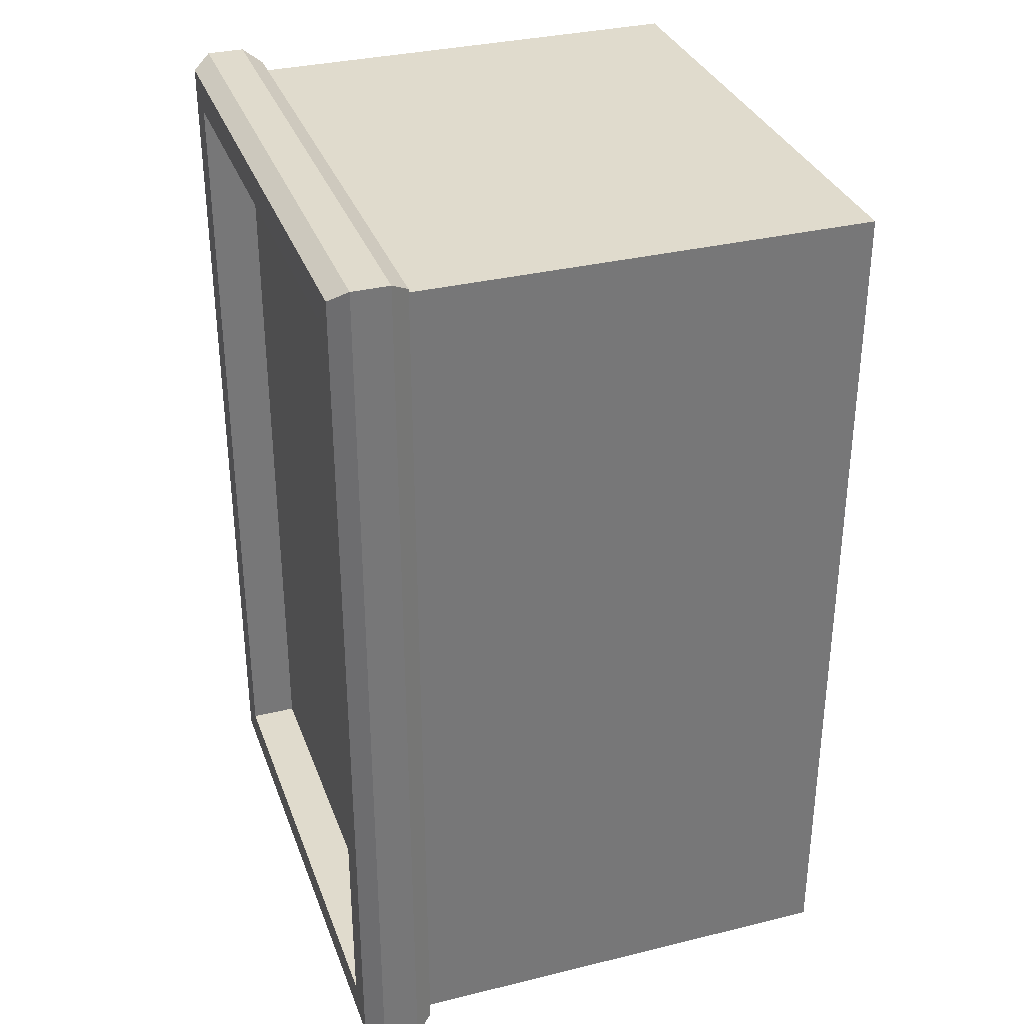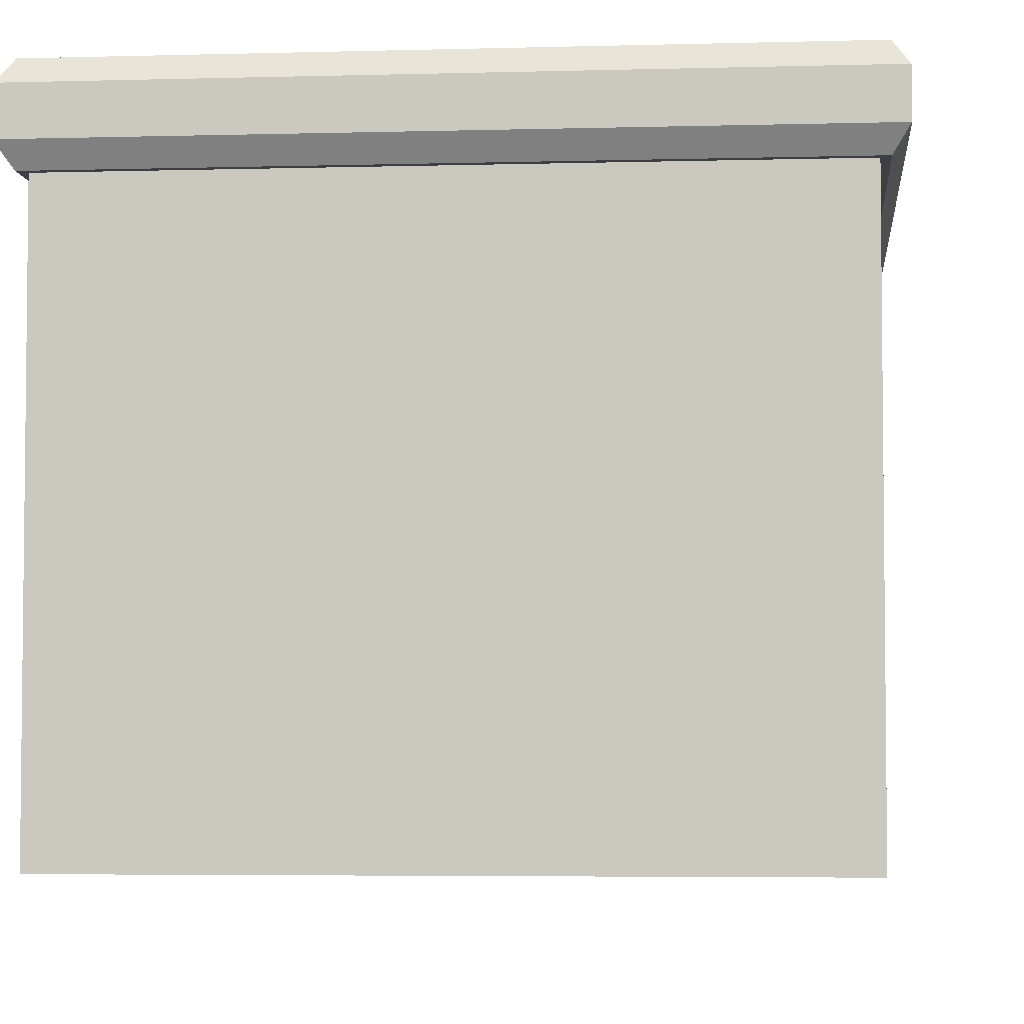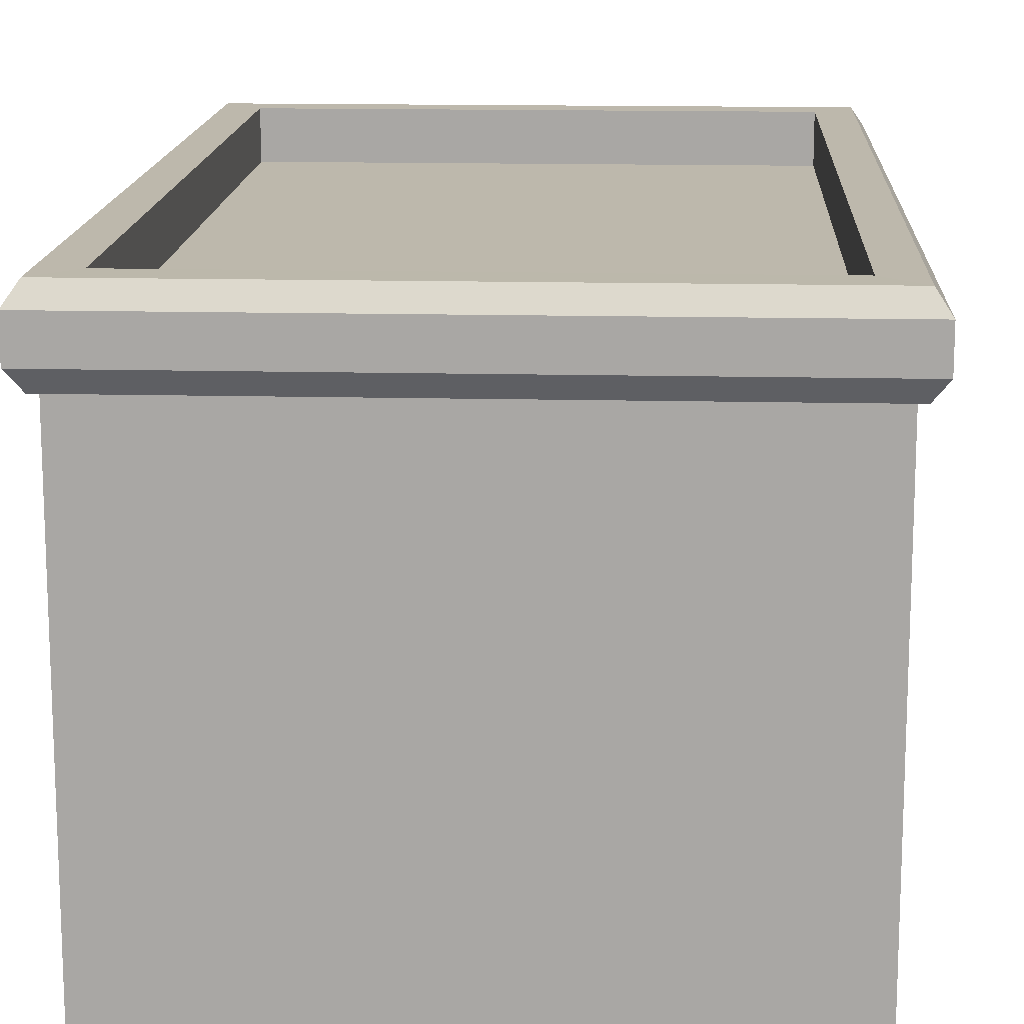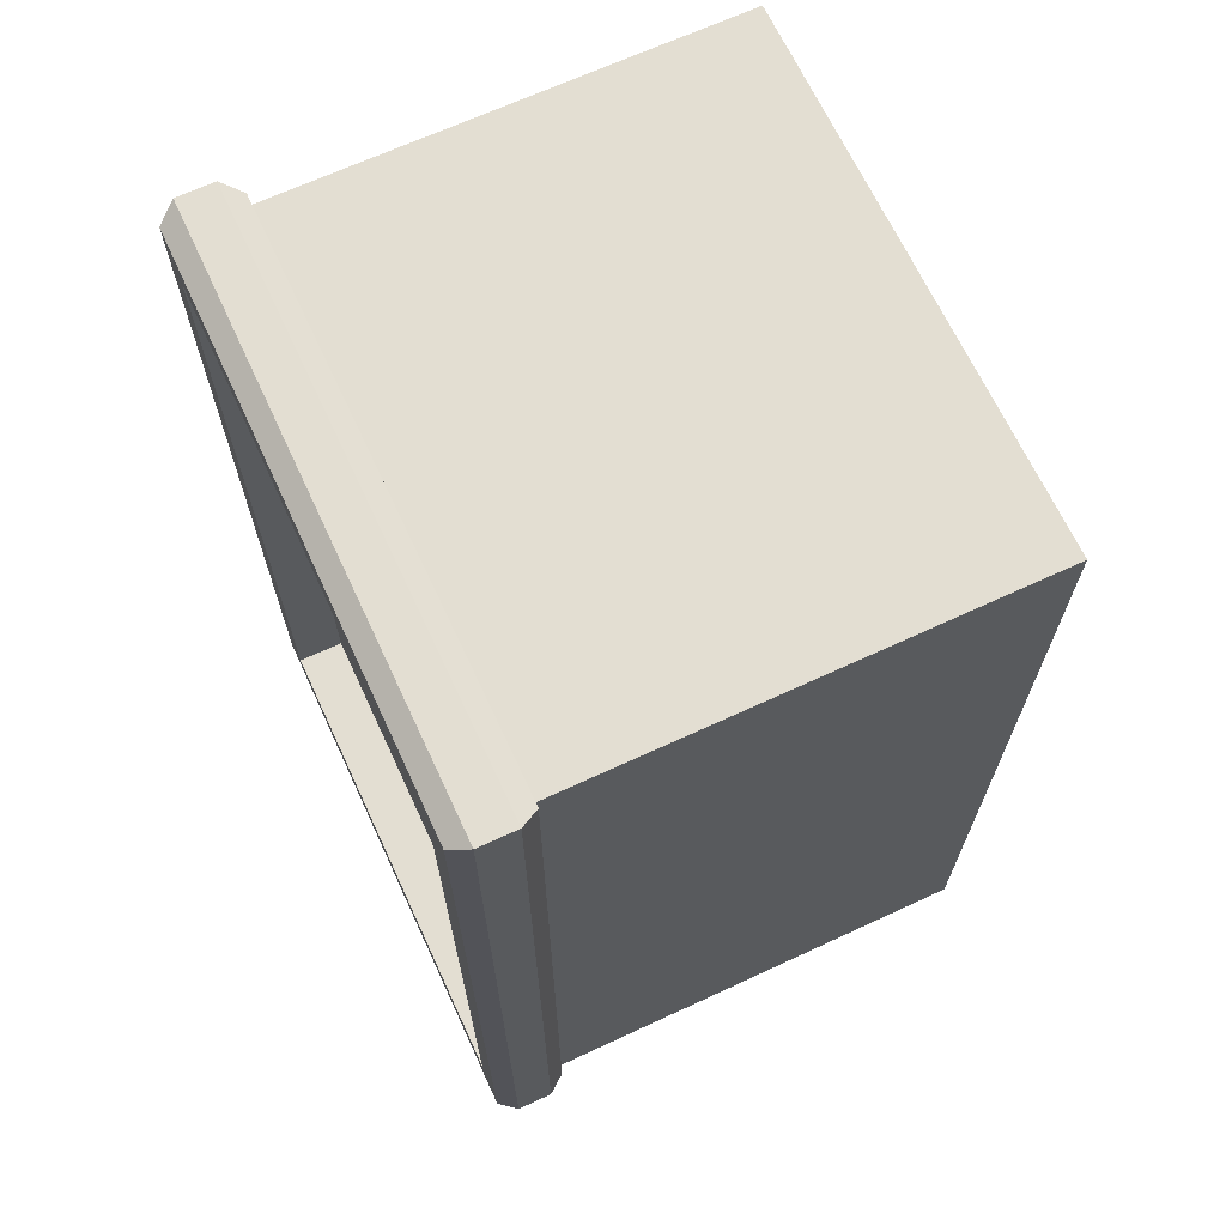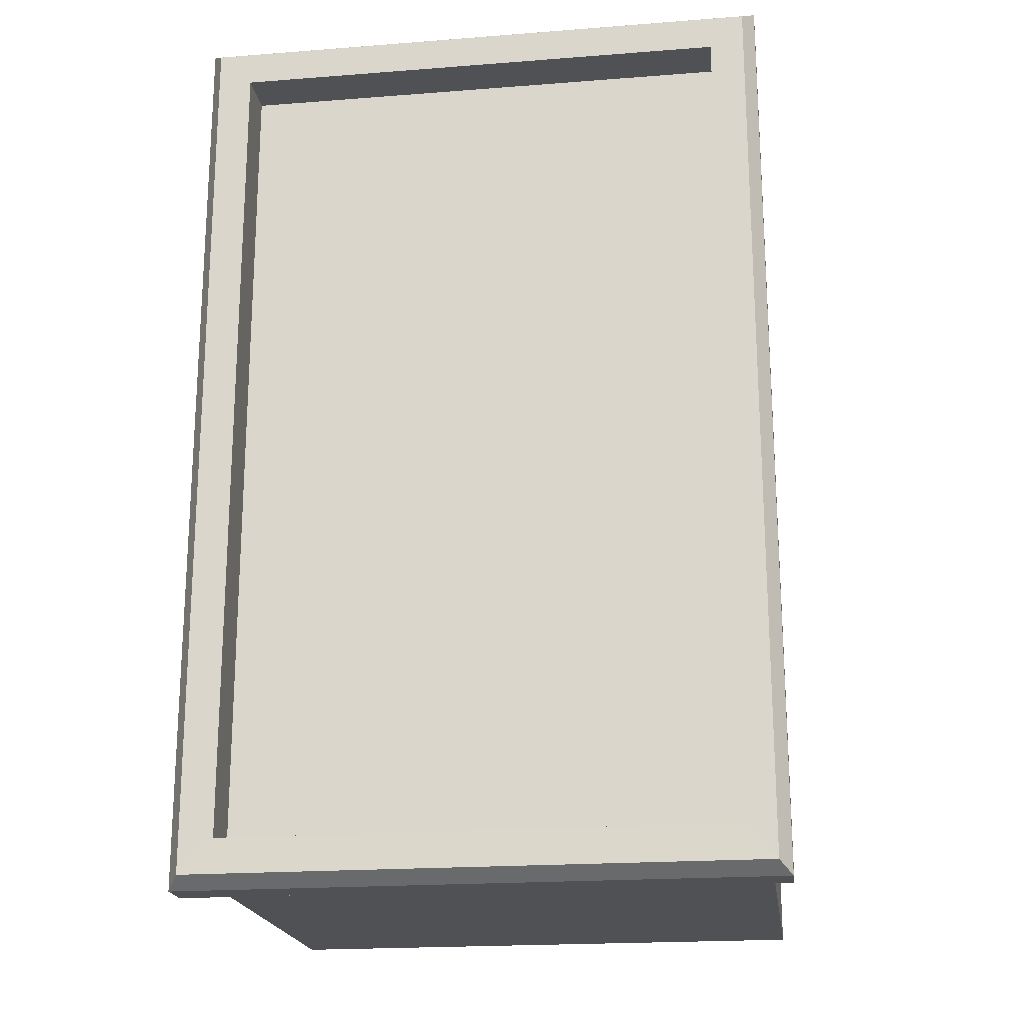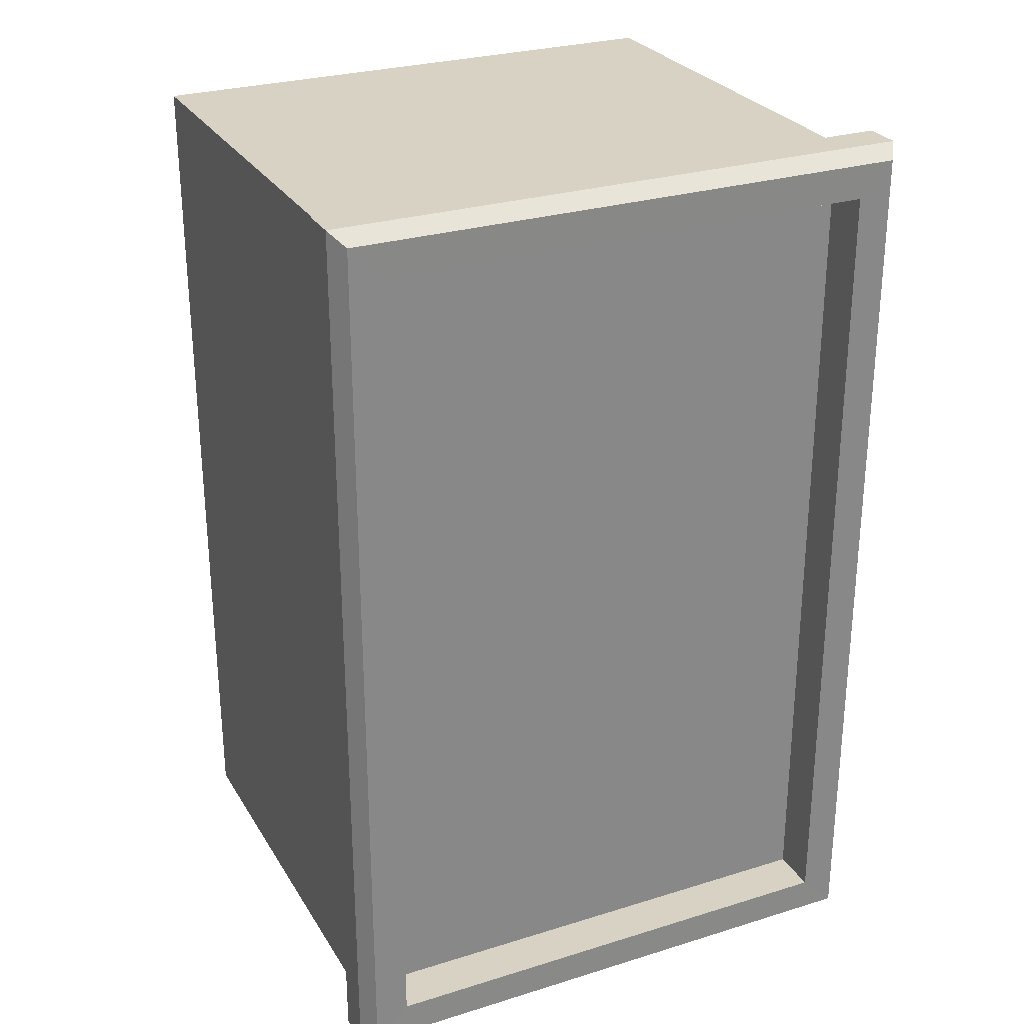
<metadata>
{"format":"obj","ext":"obj","renderer":"f3d","projection":"perspective","resolution":1024,"background":"white","views":[{"elev":33.2,"azim":-108.6,"up":"+Z"},{"elev":-4.4,"azim":5.3,"up":"+Y"},{"elev":14.7,"azim":-177.0,"up":"+Y"},{"elev":67.5,"azim":-114.9,"up":"+Z"},{"elev":-20.2,"azim":-171.9,"up":"+Z"},{"elev":27.7,"azim":154.7,"up":"+Z"}]}
</metadata>
<code>
o E1
v 4.861 -0.07895 -8.25
v 4.861 -0.07895 7.691
v -5.139 -0.07895 -8.25
v -5.139 -0.07895 7.691
v 4.861 8.16 -8.25
v -5.139 8.16 7.691
v 4.861 8.16 7.691
v -5.139 8.16 -8.25
v -5.268 8.16 7.82
v -5.491 8.496 8.043
v -5.268 9.505 7.82
v -5.491 9.169 8.043
v 5.213 9.169 8.043
v 4.991 9.505 7.82
v 5.213 9.169 -8.602
v 4.991 9.505 -8.379
v -5.268 9.505 -8.379
v -5.491 9.169 -8.602
v 5.213 8.496 -8.602
v 4.991 8.16 -8.379
v 5.213 8.496 8.043
v 4.991 8.16 7.82
v -5.268 8.16 -8.379
v -5.491 8.496 -8.602
v 4.37 9.504 7.2
v -4.648 9.504 7.2
v 4.37 9.504 -7.759
v -4.648 9.504 -7.759
v 4.37 8.628 7.2
v -4.648 8.628 7.2
v 4.37 8.628 -7.759
v -4.648 8.628 -7.759
f 17 28 27 16
f 3 1 2 4
f 10 12 18 24
f 24 18 15 19
f 3 8 5 1
f 1 5 7 2
f 4 6 8 3
f 2 7 6 4
f 6 7 22 9
f 16 27 25 14
f 5 8 23 20
f 17 11 26 28
f 21 13 12 10
f 19 15 13 21
f 7 5 20 22
f 14 11 12 13
f 16 14 13 15
f 11 17 18 12
f 17 16 15 18
f 24 19 20 23
f 19 21 22 20
f 10 24 23 9
f 21 10 9 22
f 8 6 9 23
f 28 26 30 32
f 31 32 30 29
f 26 25 29 30
f 27 28 32 31
f 25 27 31 29
f 14 25 26 11

</code>
